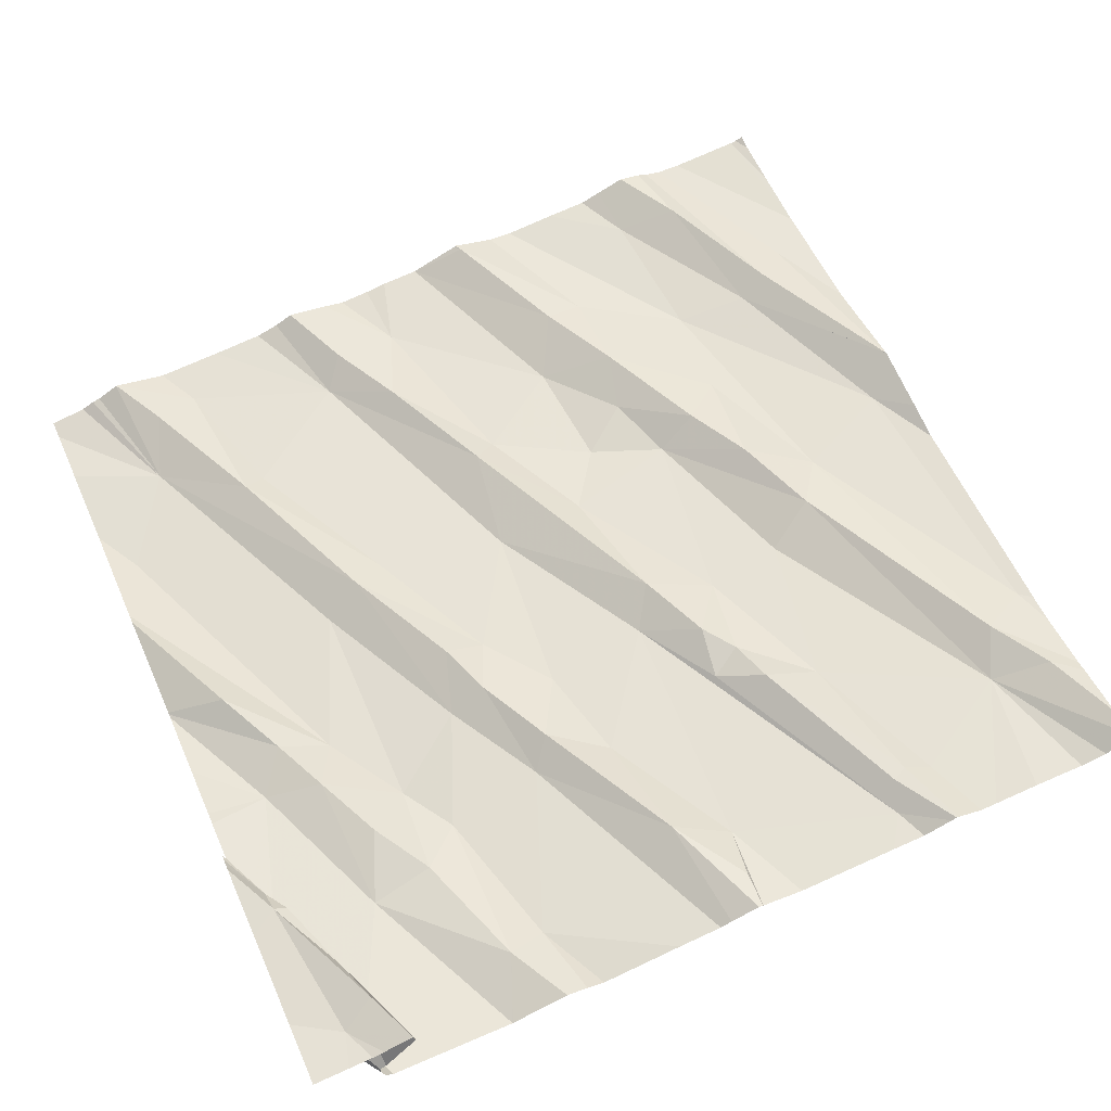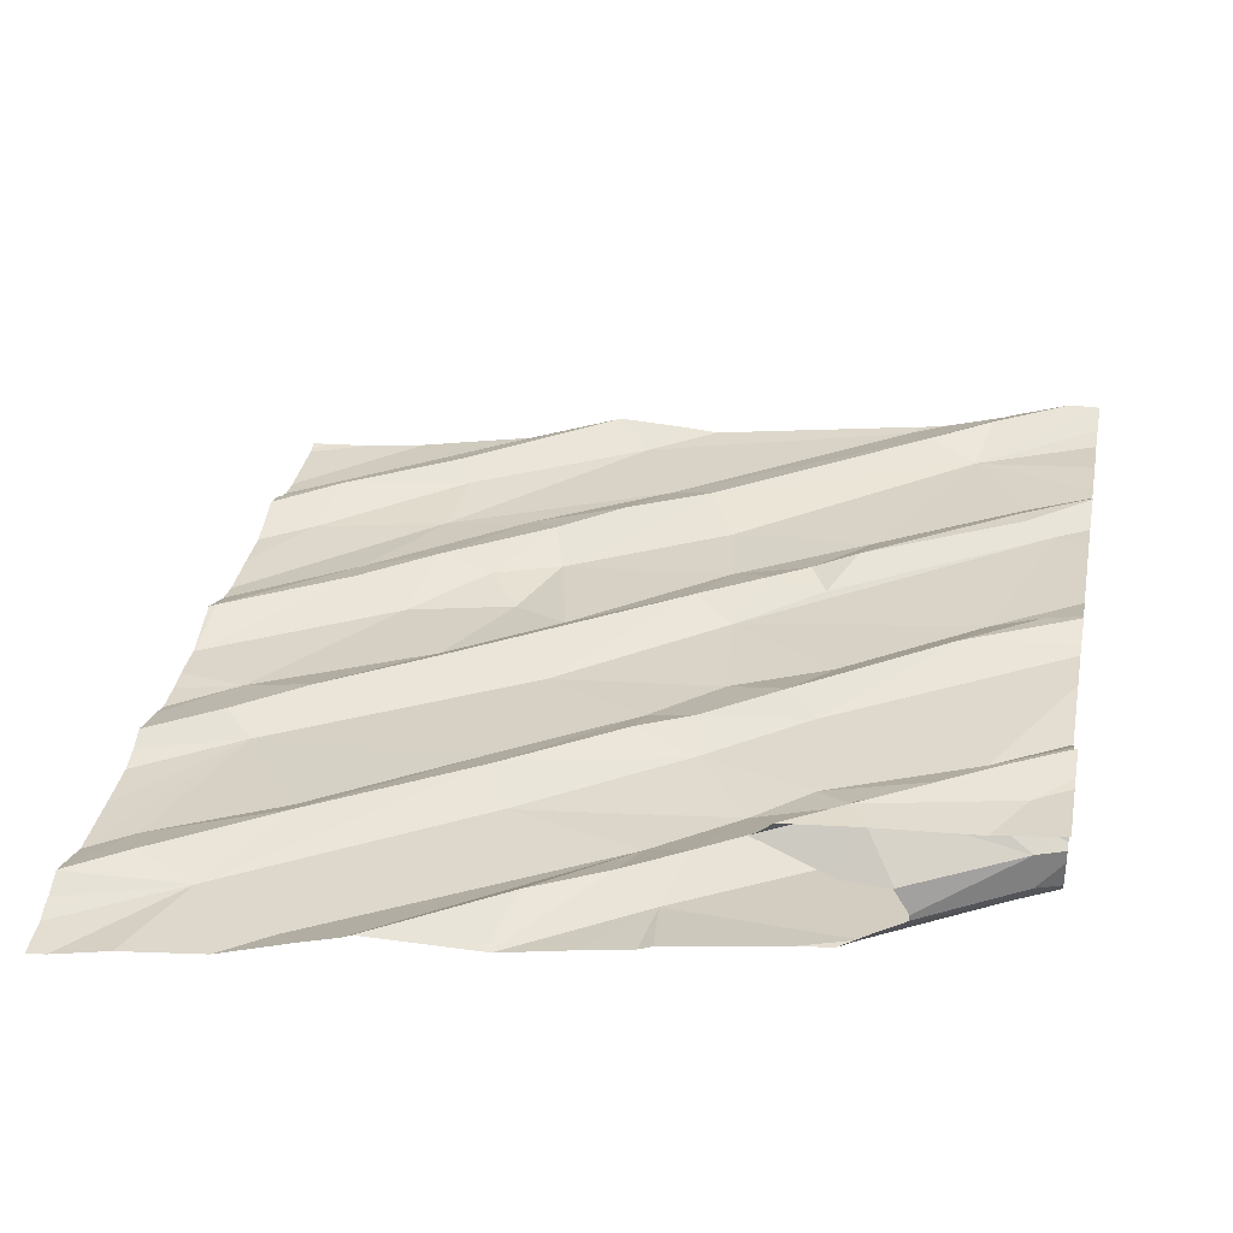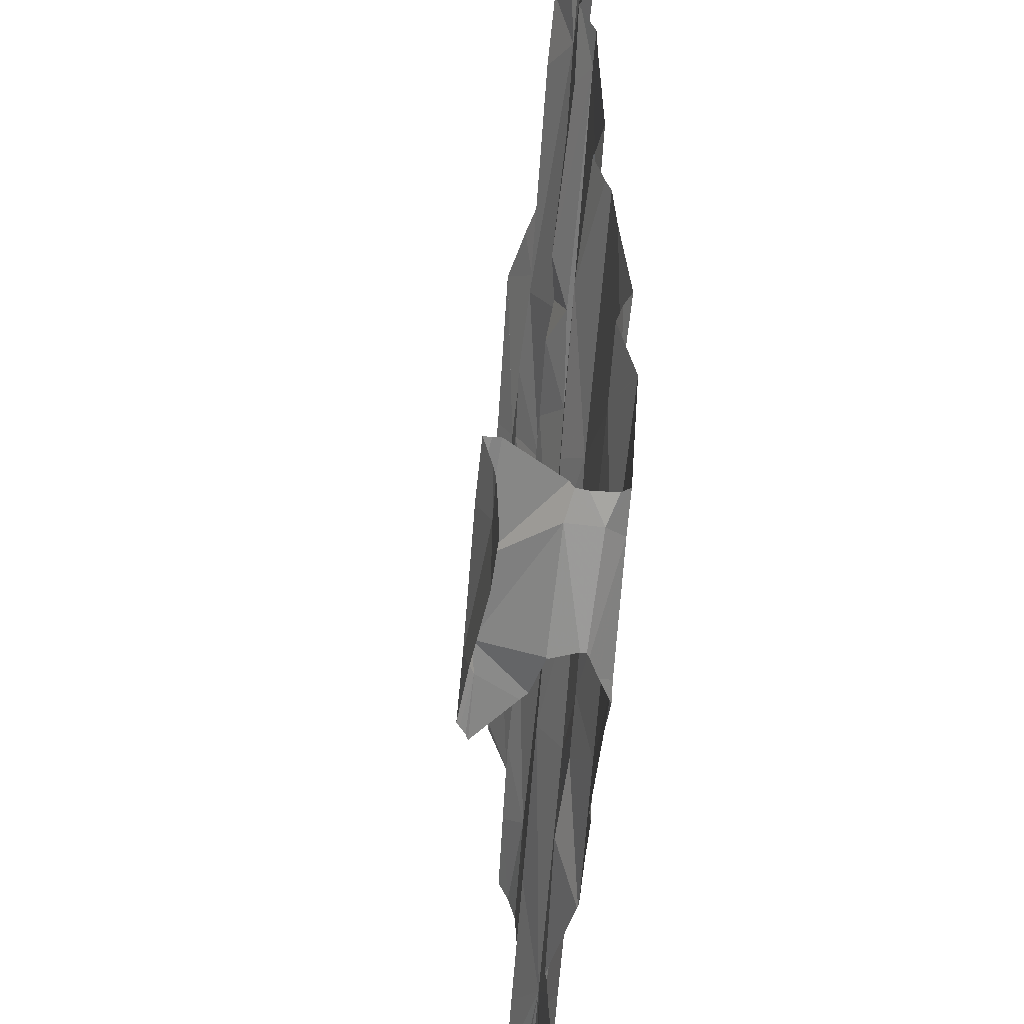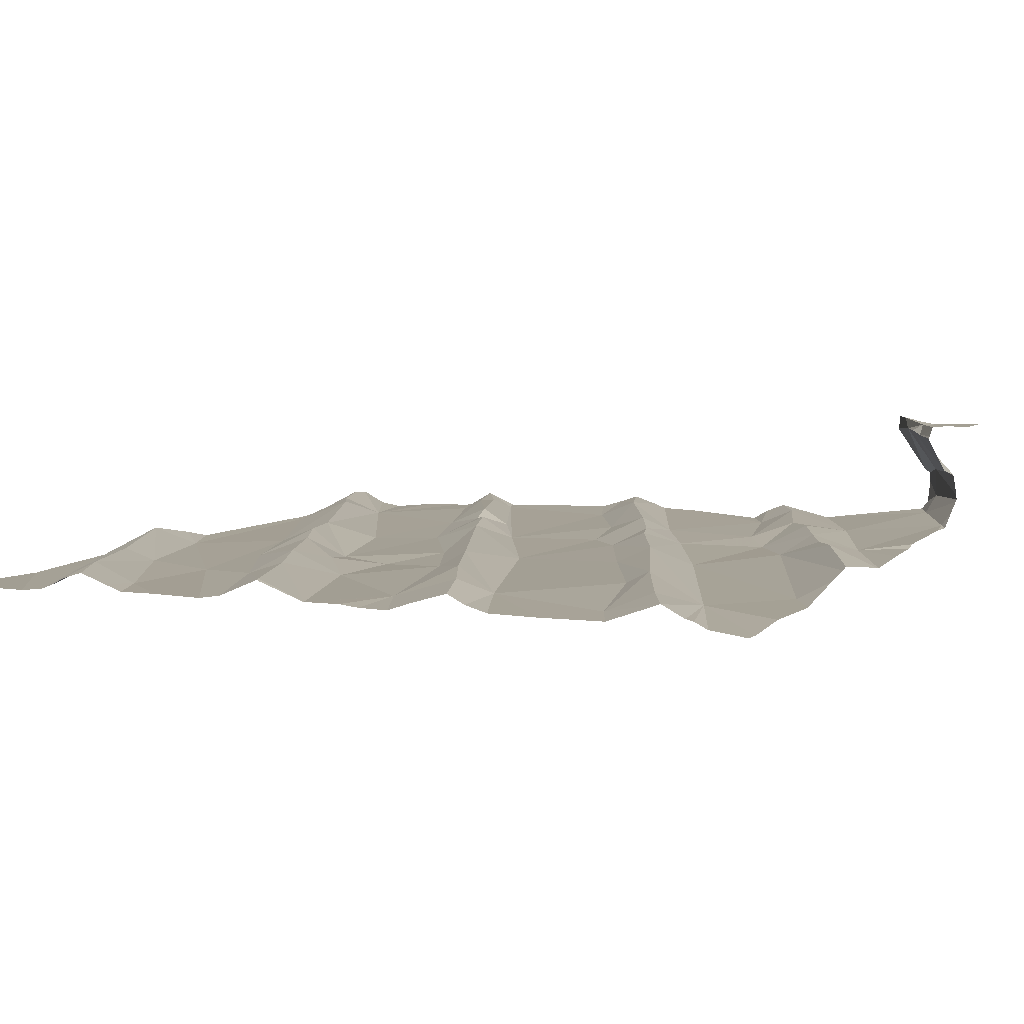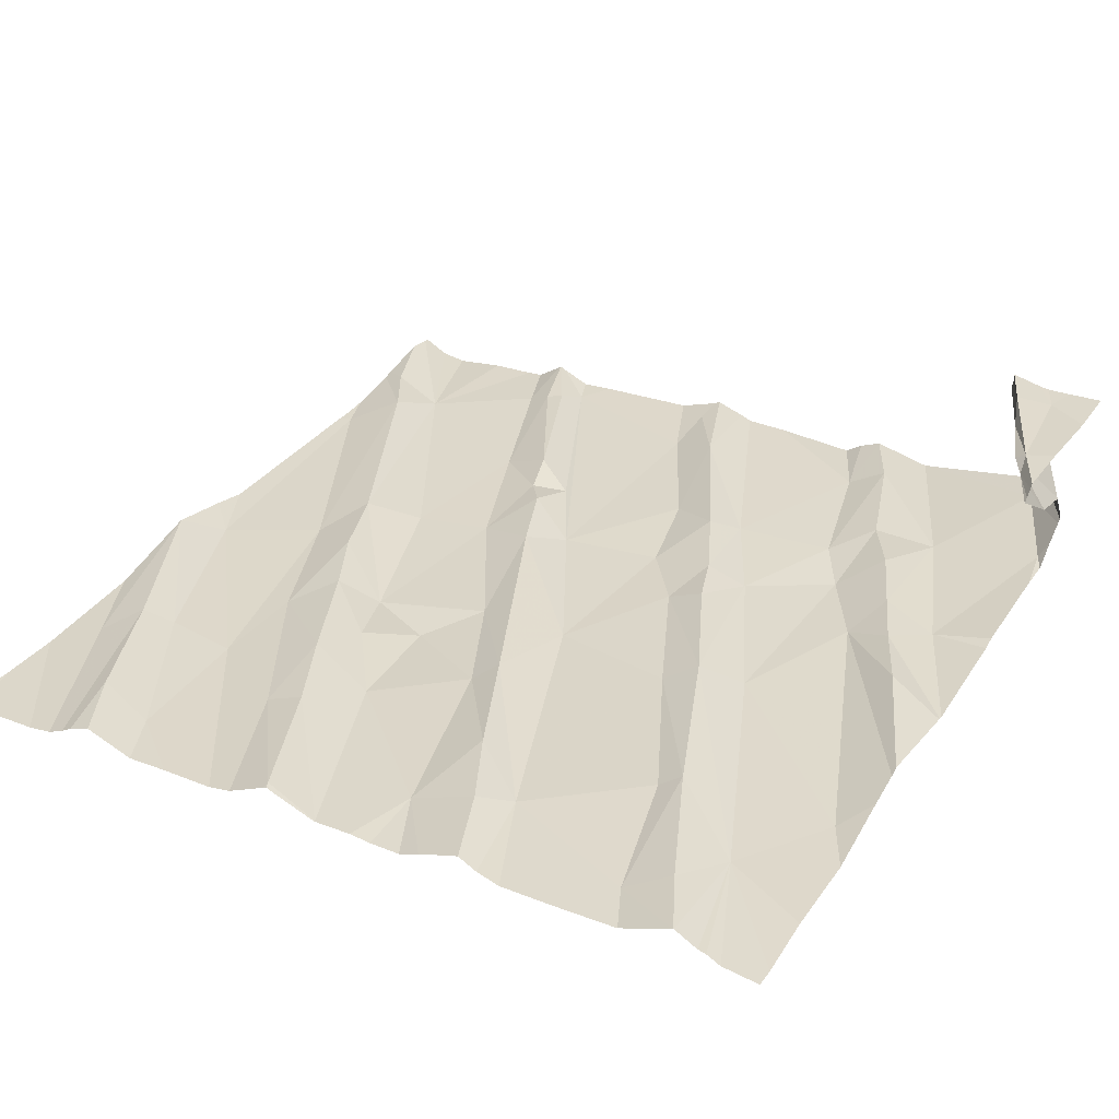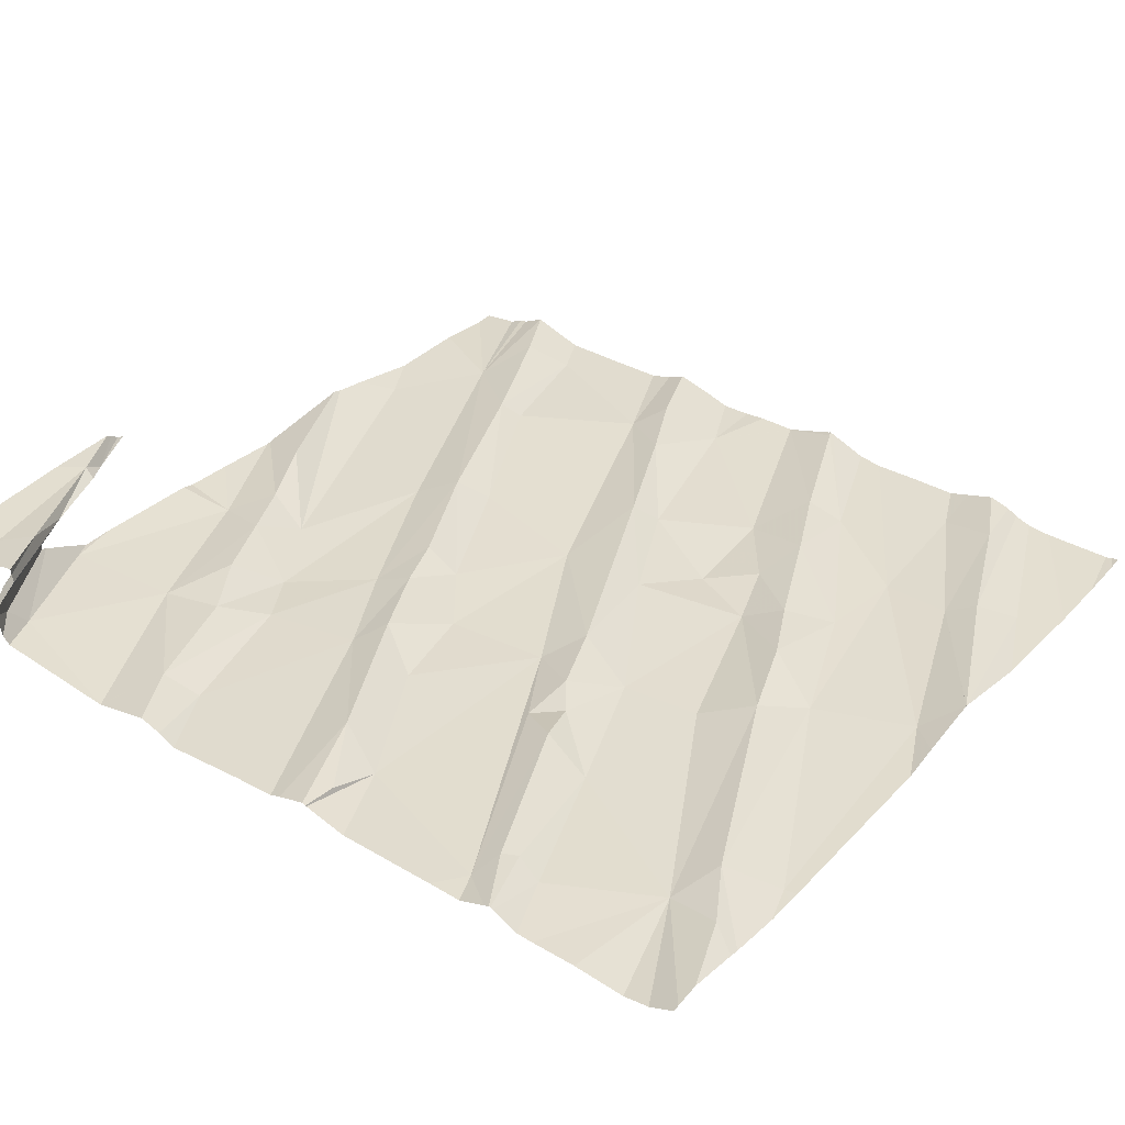
<metadata>
{"format":"obj","ext":"obj","renderer":"f3d","projection":"perspective","resolution":1024,"background":"white","views":[{"elev":66.7,"azim":66.0,"up":"+Z"},{"elev":31.4,"azim":11.0,"up":"+Z"},{"elev":-42.4,"azim":76.2,"up":"+Y"},{"elev":-2.0,"azim":-64.5,"up":"+Z"},{"elev":23.5,"azim":-60.8,"up":"+Z"},{"elev":42.4,"azim":126.3,"up":"+Z"}]}
</metadata>
<code>
v -37.51 247.7 502.9
v -37.51 247.6 502.7
v -37.51 247.6 502.9
v -39.27 249.4 502.4
v -37.51 247.7 502.8
v -39.14 247.7 502.4
v -39.28 247.7 502.4
v -38.99 247.8 502.4
v -38.64 249.4 502.6
v -38.86 249.4 502.5
v -37.51 247.9 502.6
v -37.51 247.9 502.6
v -38.93 247.5 502.4
v -37.51 247.7 502.9
v -39.31 247.8 502.4
v -39.18 248.1 502.4
v -39.01 247.9 502.4
v -38.66 248 502.5
v -38.48 247.6 502.5
v -38.64 249.4 502.6
v -38.63 248 502.5
v -38.58 247.9 502.5
v -38.28 247.8 502.5
v -37.92 249.4 502.6
v -37.88 247.7 502.5
v -37.85 247.5 502.6
v -38.22 247.6 502.5
v -38.19 247.7 502.5
v -38.1 247.9 502.5
v -37.9 247.9 502.6
v -37.65 247.9 502.6
v -38.64 249.4 502.6
v -38.64 249.4 502.6
v -38.03 247.8 502.6
v -37.98 247.9 502.5
v -37.93 247.5 502.8
v -37.95 249.4 502.6
v -37.88 247.5 502.8
v -37.7 249.4 502.7
v -37.88 247.5 502.8
v -38.23 248.1 502.5
v -38.32 247.7 502.5
v -37.6 247.6 502.6
v -38.01 248.2 502.6
v -37.72 247.6 502.8
v -37.51 247.9 502.6
v -37.67 248 502.6
v -39.13 249.4 502.4
v -38.49 249.4 502.6
v -38.4 249.4 502.5
v -39.12 249.4 502.4
v -37.85 249.4 502.6
v -37.79 247.5 502.7
v -37.57 247.6 502.7
v -39.06 249.4 502.5
v -37.58 247.6 502.8
v -38.21 247.5 502.5
v -37.91 247.5 502.7
v -38.02 247.5 502.8
v -38.01 247.5 502.8
v -37.89 247.5 502.7
v -38.05 247.5 502.8
v -38.52 247.5 502.4
v -37.87 247.5 502.6
v -38.51 247.5 502.4
v -37.56 247.6 502.7
v -37.62 247.6 502.9
v -37.51 247.6 502.7
v -37.51 247.6 502.6
v -39.4 248.6 502.4
v -39.12 248.8 502.4
v -39.41 248.4 502.4
v -38.98 248.6 502.4
v -39.26 248.3 502.4
v -37.51 247.5 502.8
v -37.51 248 502.6
v -37.51 247.6 502.6
v -38.98 249 502.4
v -39.11 248.7 502.5
v -39.25 248.2 502.4
v -39.08 248.3 502.4
v -37.51 247.6 502.7
v -38.85 248.4 502.5
v -38.73 248.6 502.5
v -38.6 248.5 502.5
v -38.59 248.3 502.5
v -38.36 248.2 502.5
v -38.33 248.6 502.6
v -38.82 248.4 502.5
v -38.81 248.7 502.5
v -38.66 248.8 502.5
v -38.93 248.8 502.5
v -38.37 248.1 502.5
v -38.08 248.2 502.6
v -37.99 248.3 502.6
v -37.75 248.4 502.6
v -38.16 248.6 502.6
v -38.23 248.5 502.5
v -38.25 248.1 502.6
v -37.83 247.5 502.6
v -38.21 248.3 502.5
v -37.99 248.7 502.6
v -38.05 248.6 502.6
v -38.09 248.7 502.6
v -38.27 248.7 502.5
v -37.58 248.8 502.6
v -37.96 248.8 502.6
v -37.7 248.5 502.6
v -37.8 247.5 502.7
v -37.89 247.5 502.6
v -37.59 248.5 502.6
v -37.96 247.5 502.5
v -38.99 249.2 502.5
v -39.26 249.1 502.5
v -37.51 247.9 502.6
v -37.51 247.9 502.6
v -37.51 247.6 502.9
v -39.05 249.3 502.5
v -39.29 249 502.4
v -38.96 249.1 502.5
v -38.76 249 502.5
v -38.56 249.3 502.5
v -38.54 248.9 502.6
v -38.69 248.9 502.5
v -38.46 249.1 502.5
v -37.94 249.3 502.6
v -37.88 249.2 502.7
v -37.78 249.2 502.6
v -38.36 249 502.6
v -37.66 248.9 502.7
v -38.29 248.9 502.5
v -37.65 249 502.6
v -37.75 249.3 502.7
v -38.52 247.5 502.4
v -38.79 247.5 502.4
v -38.87 247.5 502.4
v -37.65 248.9 502.7
v -37.51 247.5 502.8
v -38.77 247.5 502.4
v -39.05 247.5 502.4
v -39.24 247.5 502.3
v -39.42 247.6 502.4
v -39.42 247.6 502.3
v -39.38 249.4 502.4
v -37.73 249.4 502.6
v -39.42 247.6 502.4
v -39.42 247.8 502.3
v -39.42 247.6 502.3
v -39.42 247.9 502.3
v -39.42 248 502.3
v -39.42 247.5 502.3
v -39.42 248.1 502.4
v -39.42 247.6 502.4
v -39.42 248.6 502.4
v -39.42 248.6 502.4
v -39.42 248.6 502.4
v -39.42 248.7 502.4
v -39.42 248.7 502.4
v -39.42 248.4 502.4
v -39.42 248.1 502.4
v -39.42 248.2 502.4
v -39.42 248.3 502.4
v -39.42 248.4 502.4
v -39.42 248.2 502.4
v -39.42 249.1 502.4
v -39.42 249.1 502.4
v -39.42 249 502.4
v -39.42 249.1 502.4
v -39.42 249.2 502.4
v -39.42 249.3 502.4
v -39.42 248.8 502.4
v -39.42 249 502.4
v -39.42 248.9 502.4
v -39.42 249.3 502.4
v -37.51 248.4 502.6
v -37.51 248.4 502.6
v -37.51 248.6 502.6
v -37.51 248.5 502.7
v -37.51 248.5 502.7
v -37.51 248.8 502.6
v -37.51 248.3 502.6
v -37.51 248.1 502.6
v -37.51 248.1 502.6
v -37.51 248.5 502.7
v -37.51 248.9 502.7
v -37.51 248.9 502.7
v -37.51 249 502.7
v -37.51 249 502.7
v -37.51 248.9 502.7
v -37.51 249.1 502.7
v -37.51 249.3 502.7
v -37.51 248.9 502.7
v -37.51 249.3 502.7
v -37.51 248.9 502.6
v -37.79 247.5 502.7
v -37.85 247.5 502.8
v -38.04 247.5 502.8
v -37.64 247.5 502.8
v -38.24 247.5 502.5
v -38.36 247.5 502.5
v -37.77 247.5 502.6
v -37.77 247.5 502.6
v -37.76 247.5 502.6
v -39.37 247.5 502.3
v -39.42 247.5 502.3
v -37.59 247.5 502.8
v -39.36 249.4 502.4
v -39.42 249.4 502.4
v -37.58 249.4 502.7
v -37.54 249.4 502.7
v -37.52 249.4 502.7
v -37.51 249.4 502.7
f 7 6 8
f 182 47 76
f 204 6 151
f 13 6 141
f 181 47 183
f 147 16 149
f 203 66 201
f 180 106 177
f 142 7 153
f 15 7 8
f 179 111 96
f 16 15 17
f 8 17 15
f 7 15 146
f 17 8 18
f 8 6 21
f 21 18 8
f 22 21 6
f 23 13 136
f 139 23 135
f 23 22 13
f 6 13 22
f 16 17 18
f 26 25 27
f 31 30 25
f 28 27 25
f 112 27 57
f 34 25 30
f 36 38 61
f 40 36 59
f 22 29 41
f 23 42 28
f 29 23 28
f 26 43 25
f 34 30 29
f 35 29 30
f 29 28 34
f 41 29 35
f 38 40 45
f 46 31 25
f 44 35 47
f 31 47 35
f 35 30 31
f 42 19 134
f 34 28 25
f 42 27 28
f 211 128 193
f 27 42 63
f 23 19 42
f 210 128 211
f 61 53 109
f 38 54 53
f 209 133 128
f 208 174 144
f 56 40 196
f 207 170 4
f 40 38 36
f 45 54 38
f 23 29 22
f 4 170 48
f 31 46 116
f 202 54 66
f 48 169 51
f 54 45 82
f 46 43 69
f 69 66 77
f 43 26 100
f 201 43 100
f 51 168 55
f 195 54 202
f 5 67 1
f 40 56 67
f 14 56 3
f 66 54 68
f 200 27 65
f 199 27 200
f 45 40 67
f 46 25 43
f 66 43 201
f 202 66 203
f 79 71 70
f 73 72 74
f 24 126 52
f 178 108 111
f 156 71 157
f 157 78 158
f 70 72 79
f 73 79 72
f 16 81 80
f 83 73 74
f 72 70 155
f 152 80 160
f 160 74 161
f 74 80 81
f 198 56 196
f 52 126 145
f 177 108 178
f 74 72 159
f 86 18 87
f 16 18 86
f 86 89 16
f 73 84 90
f 91 90 84
f 92 73 90
f 83 89 85
f 89 86 88
f 21 93 87
f 89 81 16
f 81 89 83
f 83 84 73
f 85 84 83
f 88 85 89
f 79 73 92
f 92 71 79
f 81 83 74
f 18 21 87
f 85 91 84
f 95 94 96
f 88 98 97
f 93 99 87
f 96 44 175
f 101 87 99
f 103 102 104
f 87 101 86
f 98 103 97
f 88 97 105
f 41 99 93
f 88 105 85
f 91 85 105
f 98 101 95
f 98 86 101
f 93 21 41
f 94 95 101
f 44 94 99
f 104 105 97
f 35 44 41
f 104 107 105
f 102 107 104
f 103 98 106
f 96 94 44
f 96 108 95
f 102 103 106
f 97 103 104
f 99 94 101
f 21 22 41
f 99 41 44
f 98 95 108
f 108 106 98
f 88 86 98
f 197 36 62
f 178 111 179
f 106 108 177
f 175 47 181
f 196 40 60
f 108 96 111
f 195 53 54
f 179 96 184
f 47 31 76
f 165 113 166
f 169 168 51
f 176 96 175
f 158 119 171
f 119 114 167
f 175 44 47
f 120 114 119
f 166 118 168
f 144 170 207
f 109 53 195
f 78 120 119
f 124 123 121
f 123 125 121
f 124 121 92
f 92 90 124
f 9 113 32
f 120 122 20
f 78 121 125
f 122 120 78
f 122 78 125
f 32 120 33
f 92 121 71
f 91 124 90
f 124 91 123
f 78 71 121
f 120 113 114
f 122 126 37
f 128 127 129
f 125 129 127
f 122 125 126
f 102 130 107
f 123 91 129
f 91 131 129
f 125 123 129
f 107 132 128
f 127 126 125
f 107 131 105
f 133 127 128
f 130 132 107
f 127 133 39
f 126 127 145
f 131 128 129
f 131 91 105
f 131 107 128
f 137 130 102
f 185 137 186
f 106 137 102
f 187 132 188
f 186 106 189
f 145 127 39
f 39 133 209
f 100 26 64
f 132 130 185
f 62 36 58
f 65 27 63
f 3 56 117
f 142 6 7
f 143 6 142
f 50 122 37
f 64 26 110
f 204 151 205
f 37 126 24
f 146 15 147
f 14 67 56
f 147 15 16
f 148 6 143
f 1 67 14
f 63 42 134
f 149 16 150
f 2 66 68
f 150 16 152
f 151 6 148
f 5 45 67
f 152 16 80
f 60 40 59
f 153 7 146
f 11 46 12
f 154 70 156
f 155 70 154
f 59 36 197
f 77 66 2
f 156 70 71
f 33 120 20
f 157 71 78
f 32 113 120
f 158 78 119
f 159 72 155
f 12 46 69
f 69 43 66
f 160 80 74
f 58 36 61
f 161 74 164
f 162 74 163
f 61 38 53
f 68 54 82
f 163 74 159
f 164 74 162
f 82 45 5
f 165 114 113
f 115 46 11
f 166 113 118
f 167 114 165
f 57 27 199
f 168 118 55
f 75 56 198
f 49 122 50
f 170 169 48
f 112 26 27
f 117 56 75
f 171 119 173
f 172 119 167
f 76 31 116
f 173 119 172
f 116 46 115
f 183 47 182
f 110 26 112
f 184 96 176
f 20 122 49
f 185 130 137
f 135 23 136
f 136 13 140
f 186 137 106
f 187 128 132
f 139 19 23
f 188 132 192
f 10 118 9
f 189 106 194
f 9 118 113
f 190 128 187
f 191 128 190
f 134 19 139
f 192 132 185
f 140 13 141
f 209 128 210
f 193 128 191
f 138 75 206
f 144 174 170
f 211 193 212
f 194 106 180
f 141 6 204
f 55 118 10
f 206 75 198

</code>
